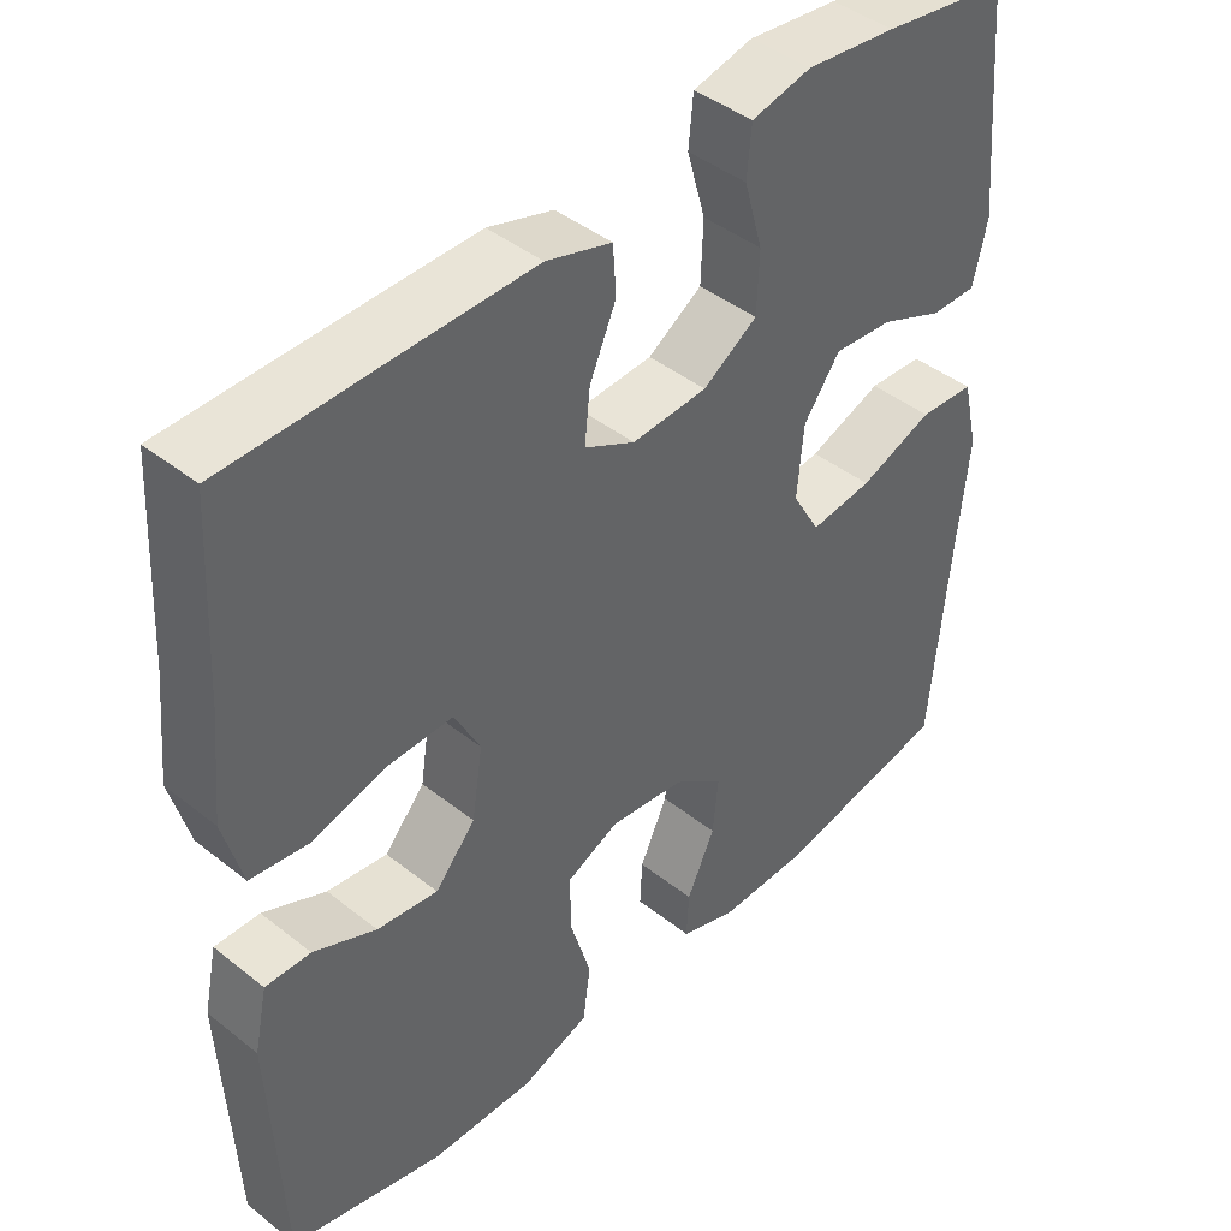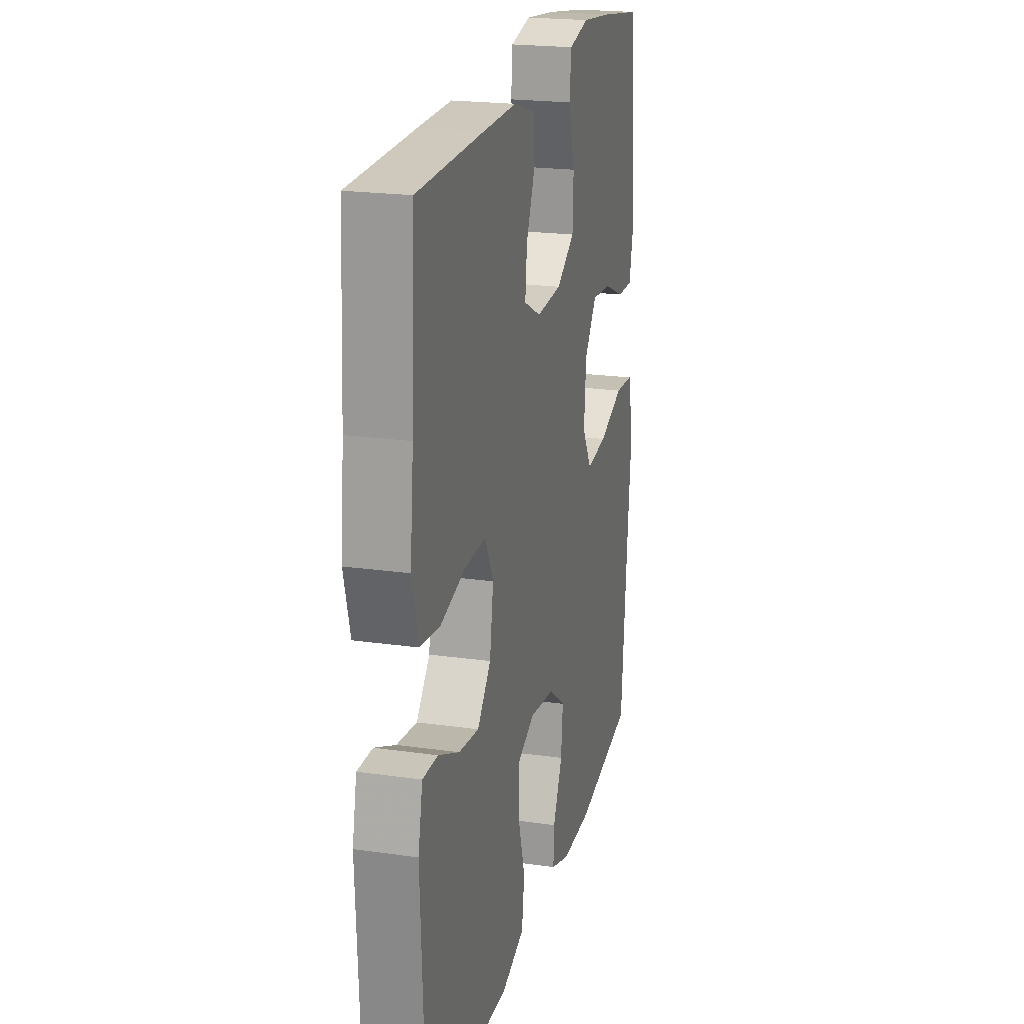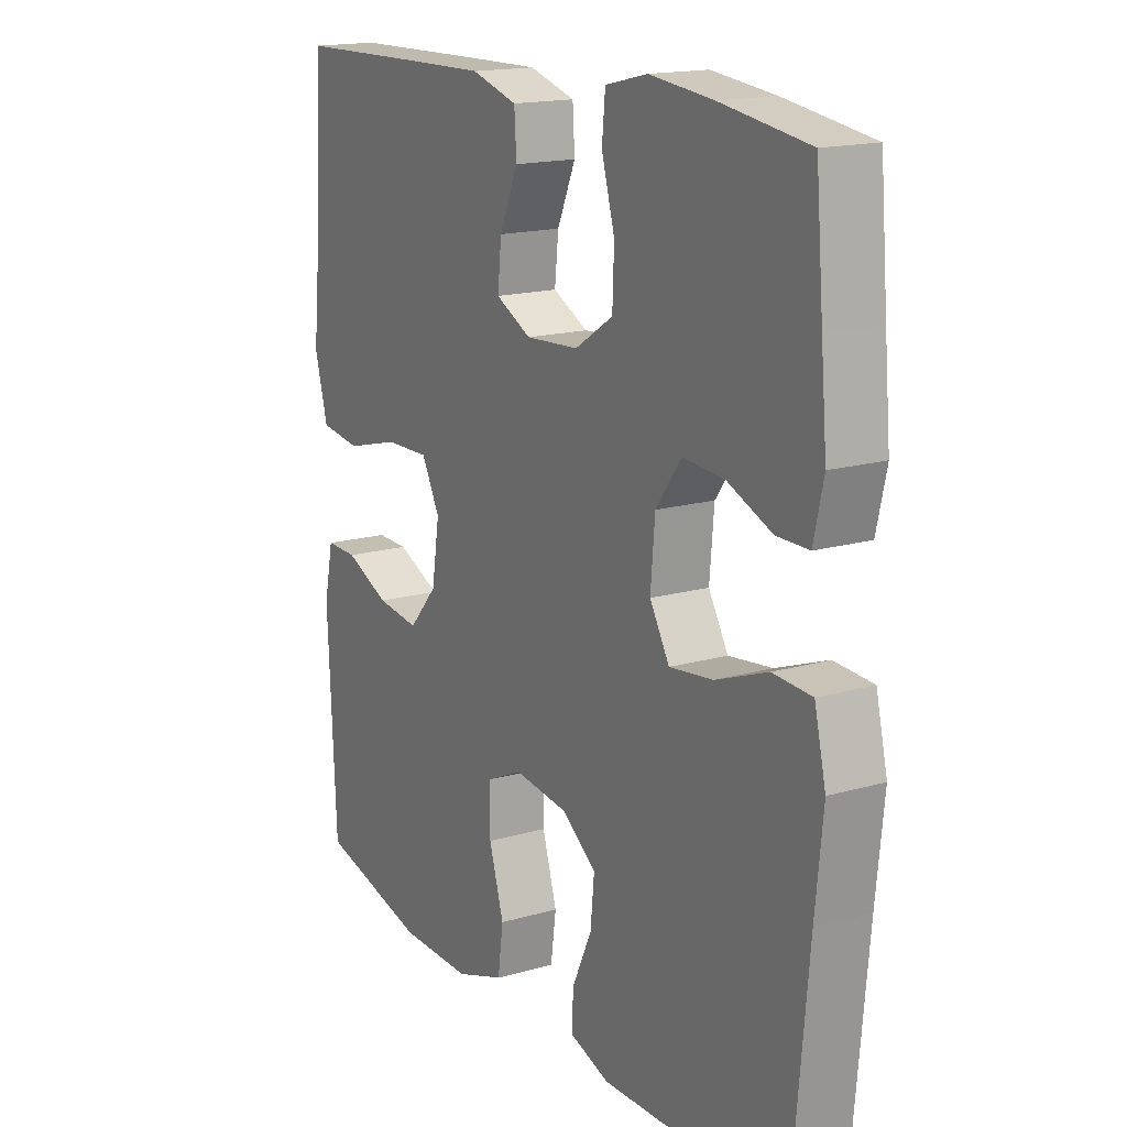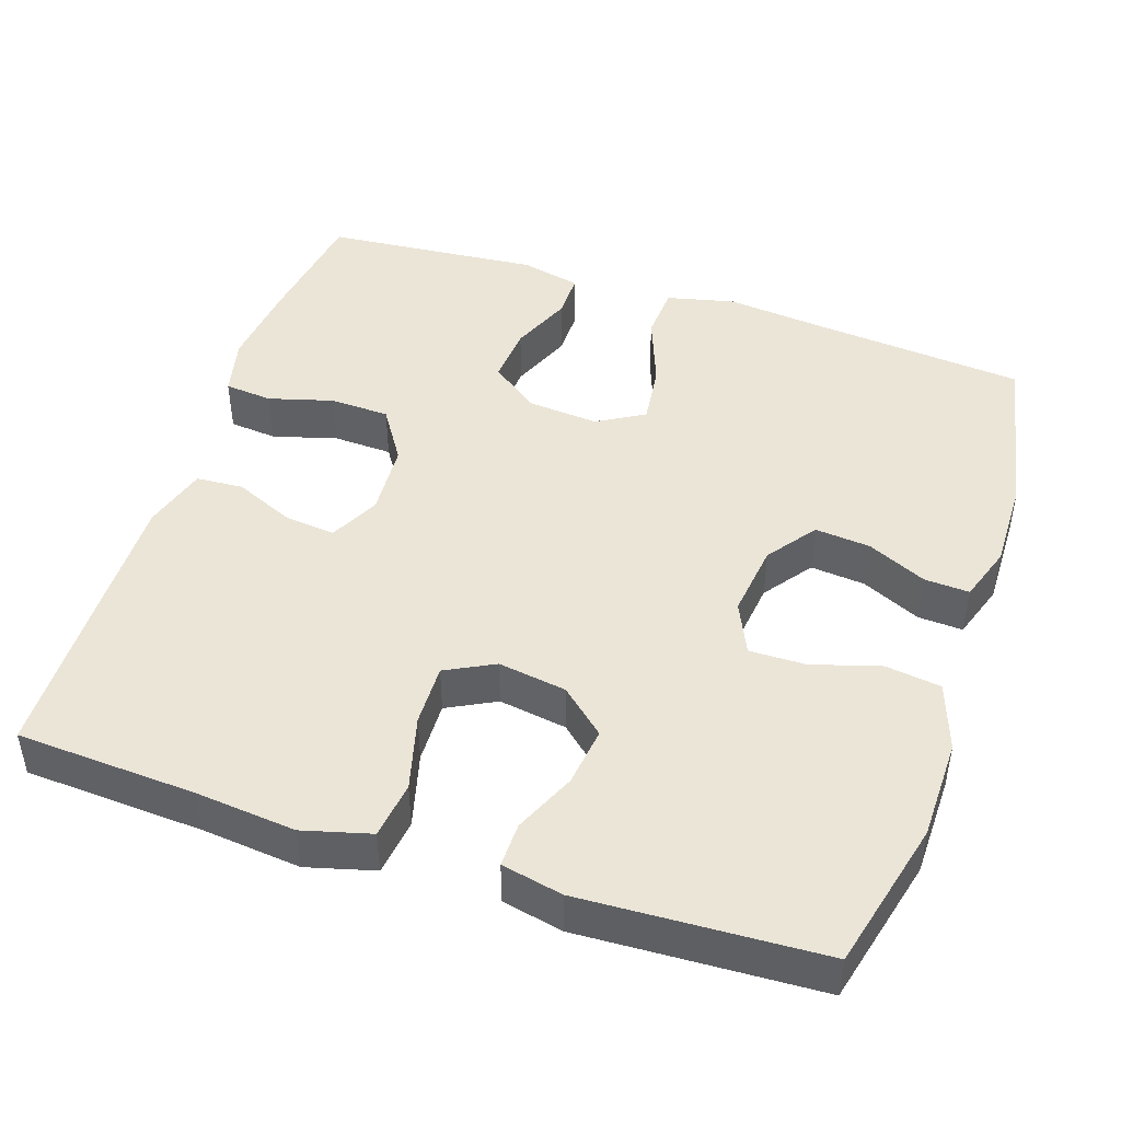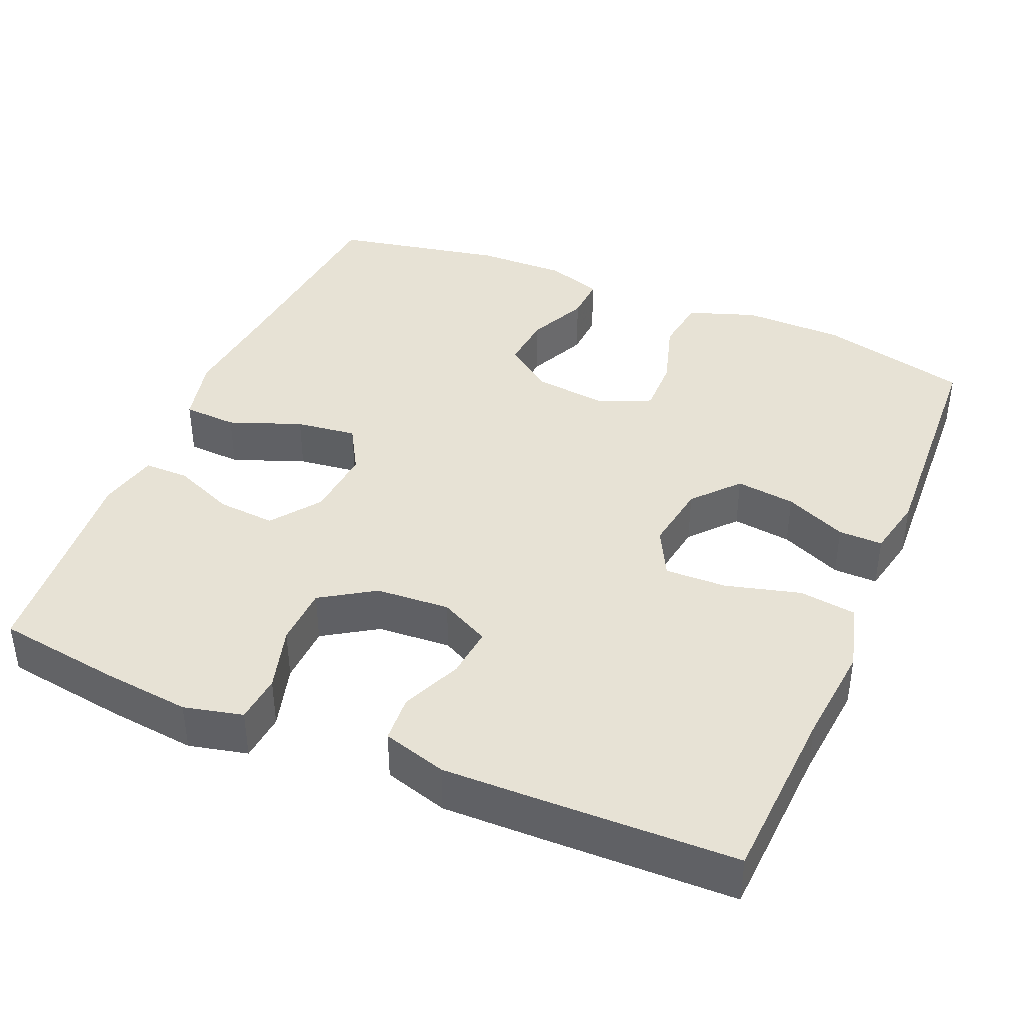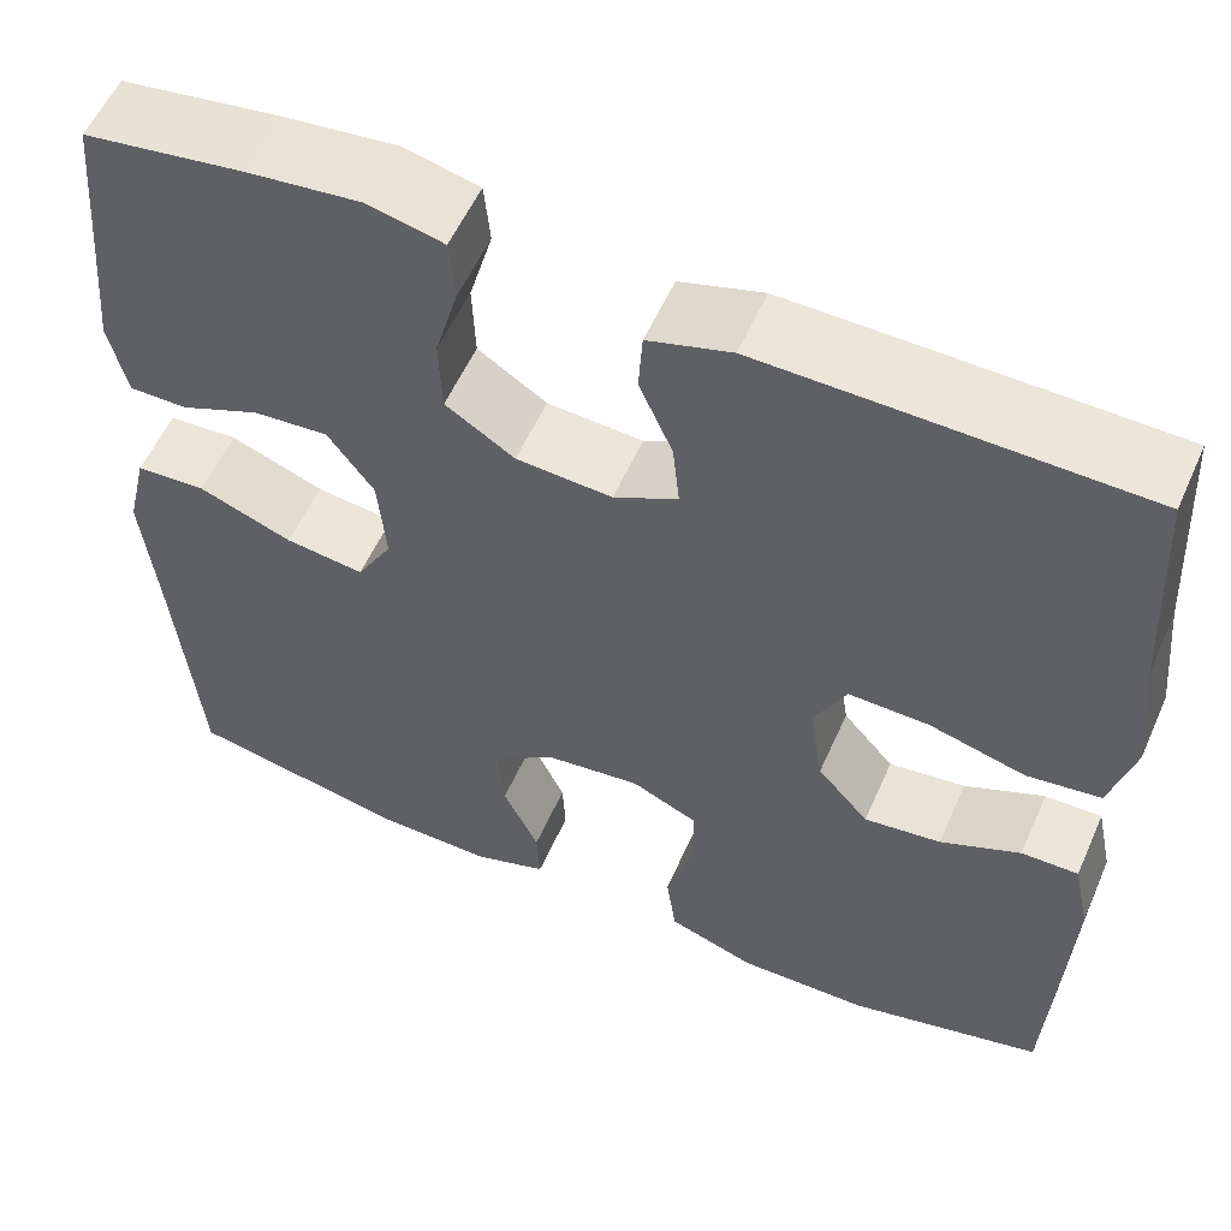
<metadata>
{"format":"obj","ext":"obj","renderer":"f3d","projection":"perspective","resolution":1024,"background":"white","views":[{"elev":43.1,"azim":133.2,"up":"+Z"},{"elev":21.2,"azim":104.3,"up":"+Z"},{"elev":16.5,"azim":-120.5,"up":"+Z"},{"elev":45.9,"azim":108.4,"up":"+Y"},{"elev":40.4,"azim":22.9,"up":"+Y"},{"elev":56.3,"azim":23.8,"up":"+Z"}]}
</metadata>
<code>
v 0.5 0.07 -0.5
v 0.303 0.07 -0.549
v 0.17 0.07 -0.551
v 0.081 0.07 -0.52
v 0.071 0.07 -0.447
v 0.098 0.07 -0.357
v 0.099 0.07 -0.283
v 0.031 0.07 -0.252
v -0.066 0.07 -0.264
v -0.13 0.07 -0.311
v -0.123 0.07 -0.384
v -0.087 0.07 -0.462
v -0.084 0.07 -0.521
v -0.158 0.07 -0.546
v -0.276 0.07 -0.544
v -0.5 0.07 -0.5
v -0.525 0.07 -0.225
v -0.539 0.07 -0.088
v -0.518 0.07 0.001
v -0.447 0.07 0.005
v -0.352 0.07 -0.031
v -0.272 0.07 -0.041
v -0.236 0.07 0.021
v -0.244 0.07 0.114
v -0.291 0.07 0.178
v -0.367 0.07 0.172
v -0.448 0.07 0.138
v -0.507 0.07 0.138
v -0.525 0.07 0.217
v -0.514 0.07 0.339
v -0.5 0.07 0.5
v -0.339 0.07 0.524
v -0.223 0.07 0.537
v -0.146 0.07 0.519
v -0.14 0.07 0.456
v -0.164 0.07 0.371
v -0.161 0.07 0.293
v -0.091 0.07 0.248
v 0.006 0.07 0.242
v 0.071 0.07 0.275
v 0.064 0.07 0.342
v 0.03 0.07 0.42
v 0.034 0.07 0.482
v 0.118 0.07 0.507
v 0.249 0.07 0.505
v 0.5 0.07 0.5
v 0.513 0.07 0.264
v 0.526 0.07 0.133
v 0.502 0.07 0.044
v 0.427 0.07 0.034
v 0.329 0.07 0.06
v 0.248 0.07 0.062
v 0.215 0.07 -0.002
v 0.229 0.07 -0.092
v 0.281 0.07 -0.151
v 0.359 0.07 -0.141
v 0.44 0.07 -0.105
v 0.498 0.07 -0.104
v 0.515 0.07 -0.184
v 0.5 0 -0.5
v 0.303 0 -0.549
v 0.17 0 -0.551
v 0.081 0 -0.52
v 0.071 0 -0.447
v 0.098 0 -0.357
v 0.099 0 -0.283
v 0.031 0 -0.252
v -0.066 0 -0.264
v -0.13 0 -0.311
v -0.123 0 -0.384
v -0.087 0 -0.462
v -0.084 0 -0.521
v -0.158 0 -0.546
v -0.276 0 -0.544
v -0.5 0 -0.5
v -0.525 0 -0.225
v -0.539 0 -0.088
v -0.518 0 0.001
v -0.447 0 0.005
v -0.352 0 -0.031
v -0.272 0 -0.041
v -0.236 0 0.021
v -0.244 0 0.114
v -0.291 0 0.178
v -0.367 0 0.172
v -0.448 0 0.138
v -0.507 0 0.138
v -0.525 0 0.217
v -0.514 0 0.339
v -0.5 0 0.5
v -0.339 0 0.524
v -0.223 0 0.537
v -0.146 0 0.519
v -0.14 0 0.456
v -0.164 0 0.371
v -0.161 0 0.293
v -0.091 0 0.248
v 0.006 0 0.242
v 0.071 0 0.275
v 0.064 0 0.342
v 0.03 0 0.42
v 0.034 0 0.482
v 0.118 0 0.507
v 0.249 0 0.505
v 0.5 0 0.5
v 0.513 0 0.264
v 0.526 0 0.133
v 0.502 0 0.044
v 0.427 0 0.034
v 0.329 0 0.06
v 0.248 0 0.062
v 0.215 0 -0.002
v 0.229 0 -0.092
v 0.281 0 -0.151
v 0.359 0 -0.141
v 0.44 0 -0.105
v 0.498 0 -0.104
v 0.515 0 -0.184
f 4 5 6
f 3 4 6
f 2 3 6
f 1 2 6
f 59 1 6
f 58 59 6
f 57 58 6
f 56 57 6
f 55 56 6 7
f 54 55 7 8
f 53 54 8 9
f 52 53 9 10
f 49 50 51
f 48 49 51
f 47 48 51
f 47 51 52
f 46 47 52
f 45 46 52
f 44 45 52
f 43 44 52
f 42 43 52
f 41 42 52
f 40 41 52
f 39 40 52 10
f 34 35 36
f 33 34 36
f 32 33 36
f 31 32 36
f 30 31 36
f 30 36 37
f 29 30 37
f 28 29 37
f 27 28 37
f 26 27 37
f 25 26 37 38
f 19 20 21
f 18 19 21
f 17 18 21
f 16 17 21
f 15 16 21
f 14 15 21
f 13 14 21
f 12 13 21
f 11 12 21
f 10 11 21 22
f 39 10 22 23
f 24 25 38 39
f 23 24 39
f 65 64 63
f 65 63 62
f 65 62 61
f 65 61 60
f 65 60 118
f 65 118 117
f 65 117 116
f 65 116 115
f 66 65 115 114
f 67 66 114 113
f 68 67 113 112
f 69 68 112 111
f 110 109 108
f 110 108 107
f 110 107 106
f 111 110 106
f 111 106 105
f 111 105 104
f 111 104 103
f 111 103 102
f 111 102 101
f 111 101 100
f 111 100 99
f 69 111 99 98
f 95 94 93
f 95 93 92
f 95 92 91
f 95 91 90
f 95 90 89
f 96 95 89
f 96 89 88
f 96 88 87
f 96 87 86
f 96 86 85
f 97 96 85 84
f 80 79 78
f 80 78 77
f 80 77 76
f 80 76 75
f 80 75 74
f 80 74 73
f 80 73 72
f 80 72 71
f 80 71 70
f 81 80 70 69
f 82 81 69 98
f 98 97 84 83
f 98 83 82
f 1 60 61 2
f 2 61 62 3
f 3 62 63 4
f 4 63 64 5
f 5 64 65 6
f 6 65 66 7
f 7 66 67 8
f 8 67 68 9
f 9 68 69 10
f 10 69 70 11
f 11 70 71 12
f 12 71 72 13
f 13 72 73 14
f 14 73 74 15
f 15 74 75 16
f 16 75 76 17
f 17 76 77 18
f 18 77 78 19
f 19 78 79 20
f 20 79 80 21
f 21 80 81 22
f 22 81 82 23
f 23 82 83 24
f 24 83 84 25
f 25 84 85 26
f 26 85 86 27
f 27 86 87 28
f 28 87 88 29
f 29 88 89 30
f 30 89 90 31
f 31 90 91 32
f 32 91 92 33
f 33 92 93 34
f 34 93 94 35
f 35 94 95 36
f 36 95 96 37
f 37 96 97 38
f 38 97 98 39
f 39 98 99 40
f 40 99 100 41
f 41 100 101 42
f 42 101 102 43
f 43 102 103 44
f 44 103 104 45
f 45 104 105 46
f 46 105 106 47
f 47 106 107 48
f 48 107 108 49
f 49 108 109 50
f 50 109 110 51
f 51 110 111 52
f 52 111 112 53
f 53 112 113 54
f 54 113 114 55
f 55 114 115 56
f 56 115 116 57
f 57 116 117 58
f 58 117 118 59
f 59 118 60 1

</code>
